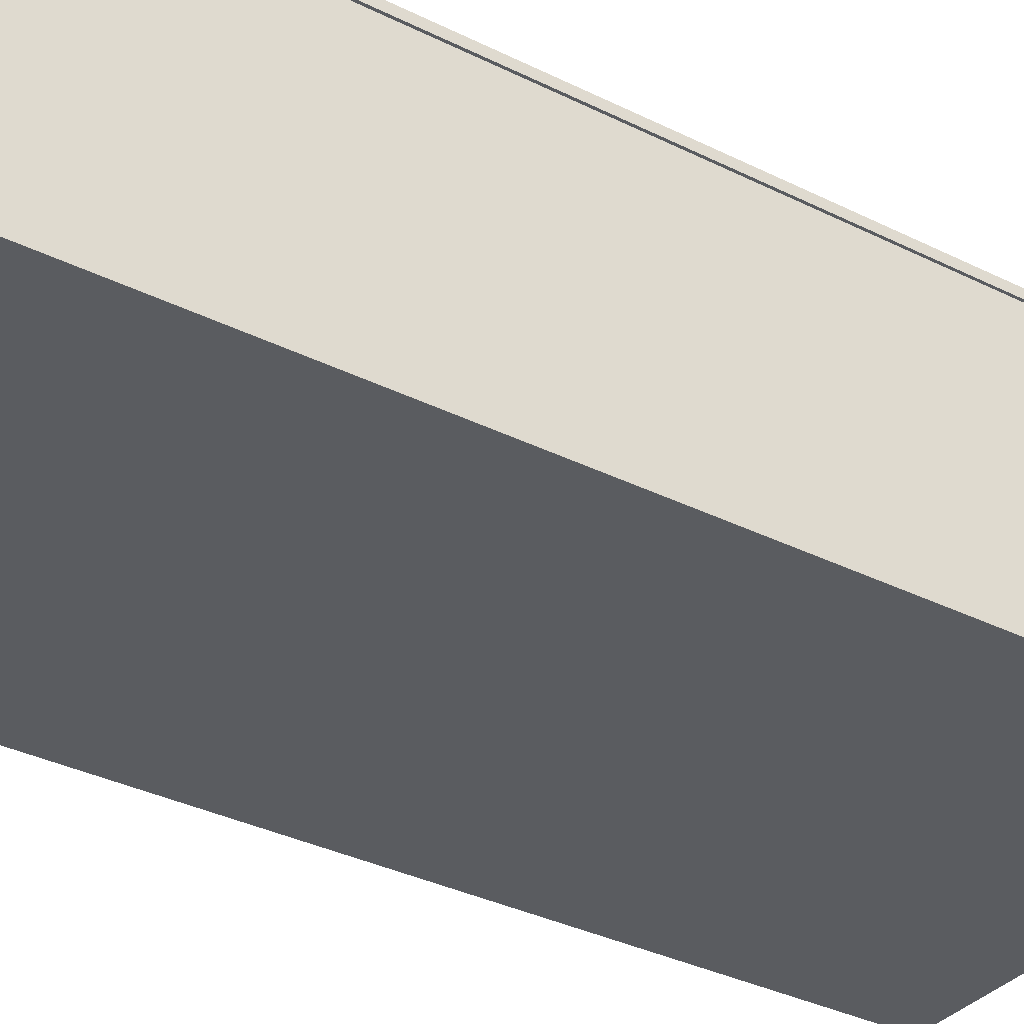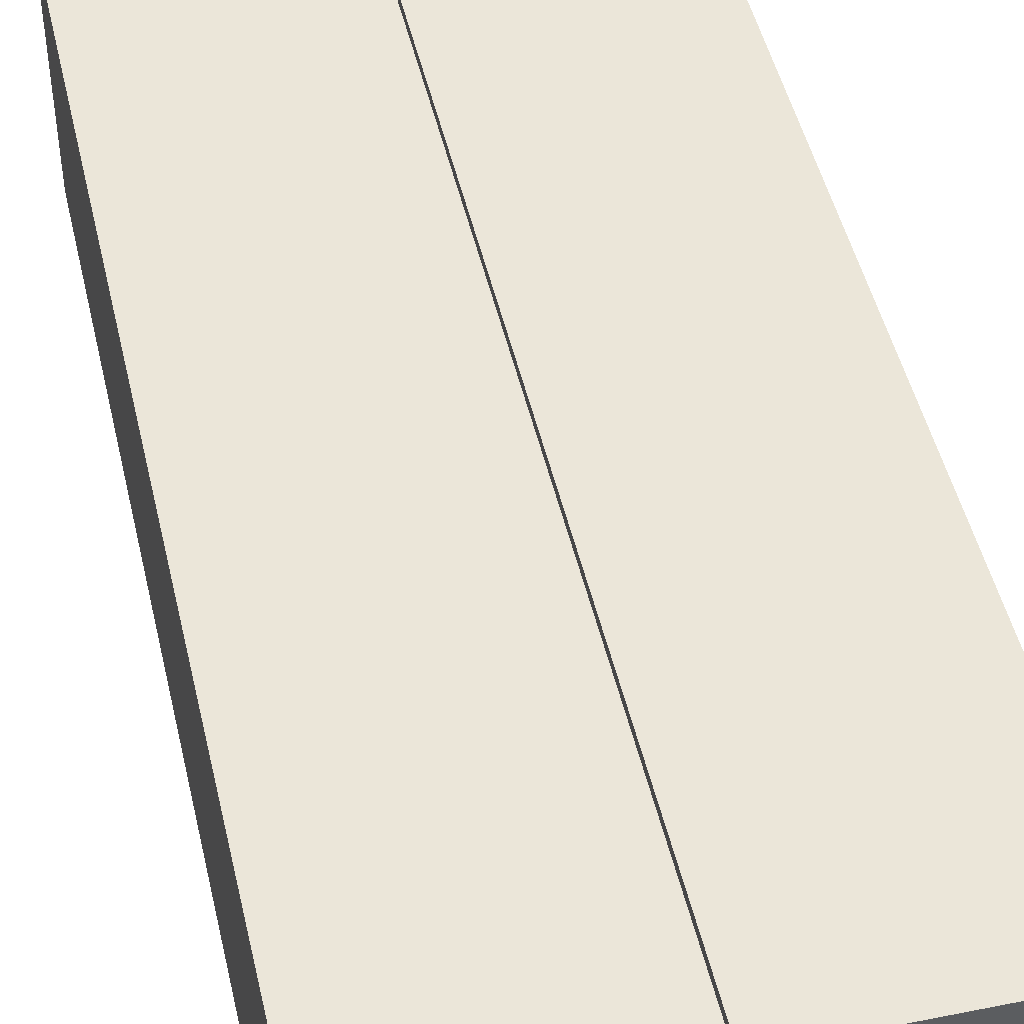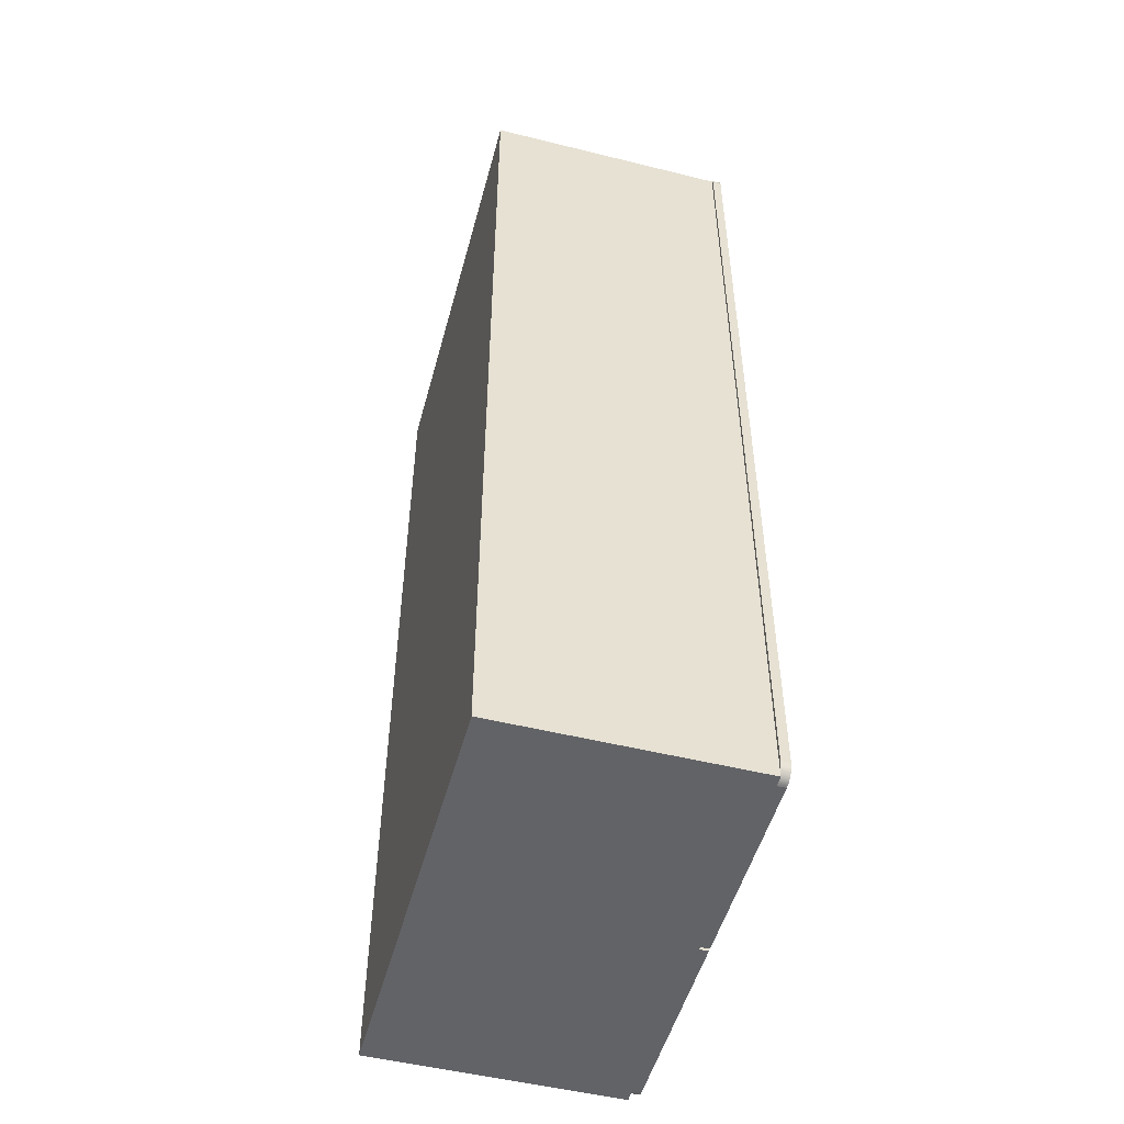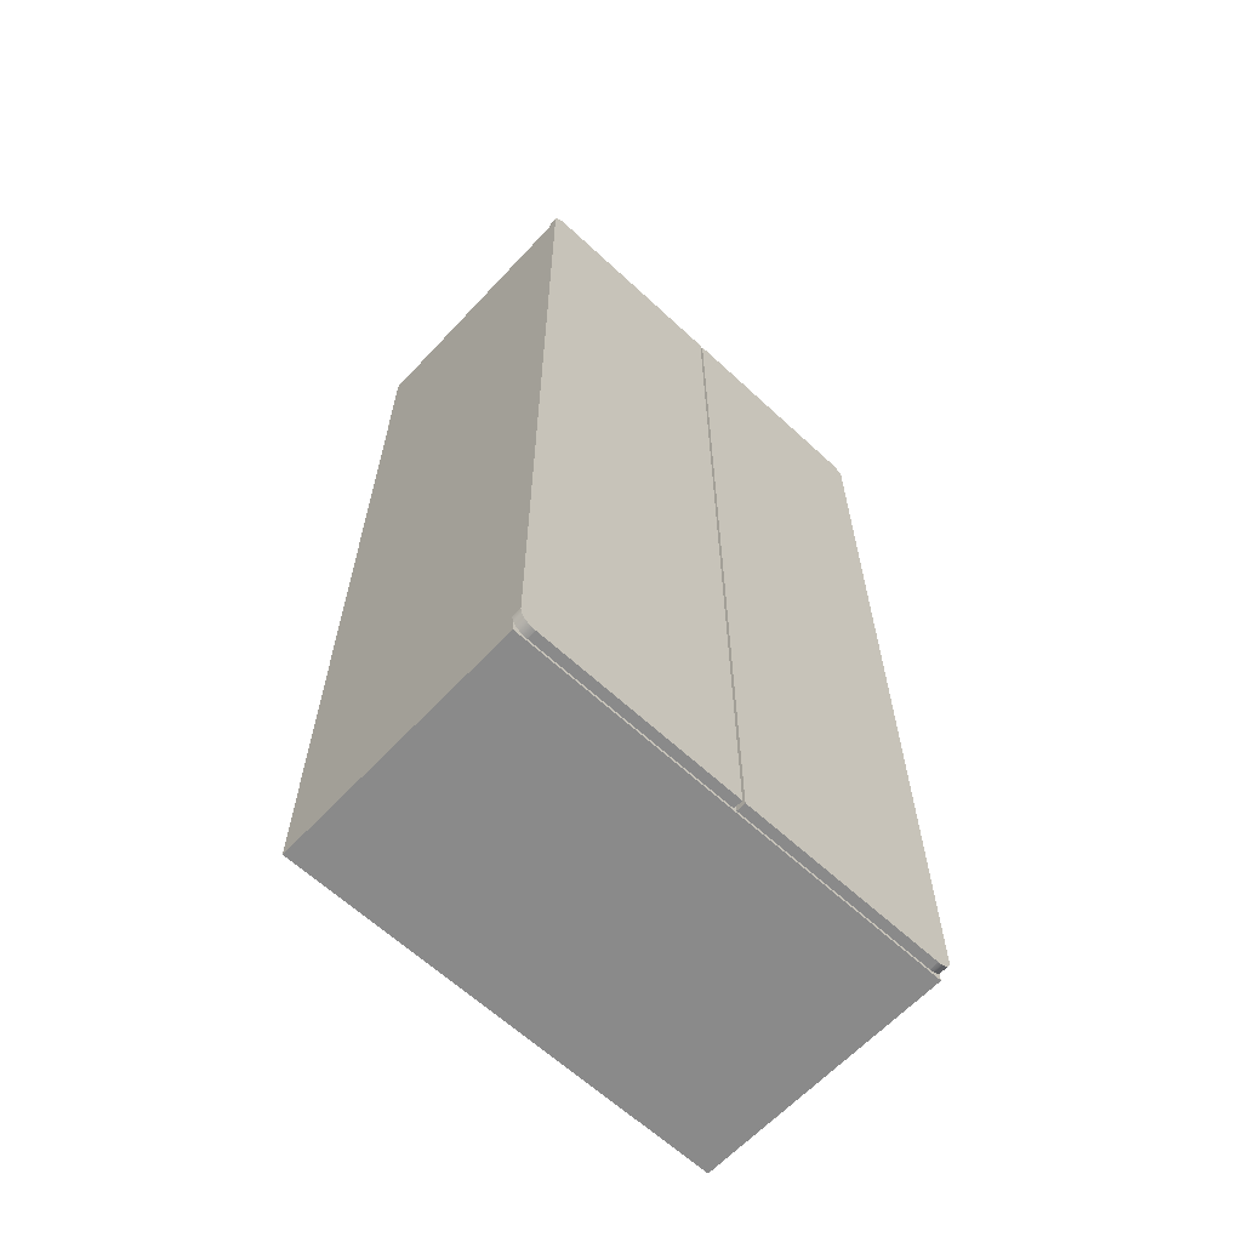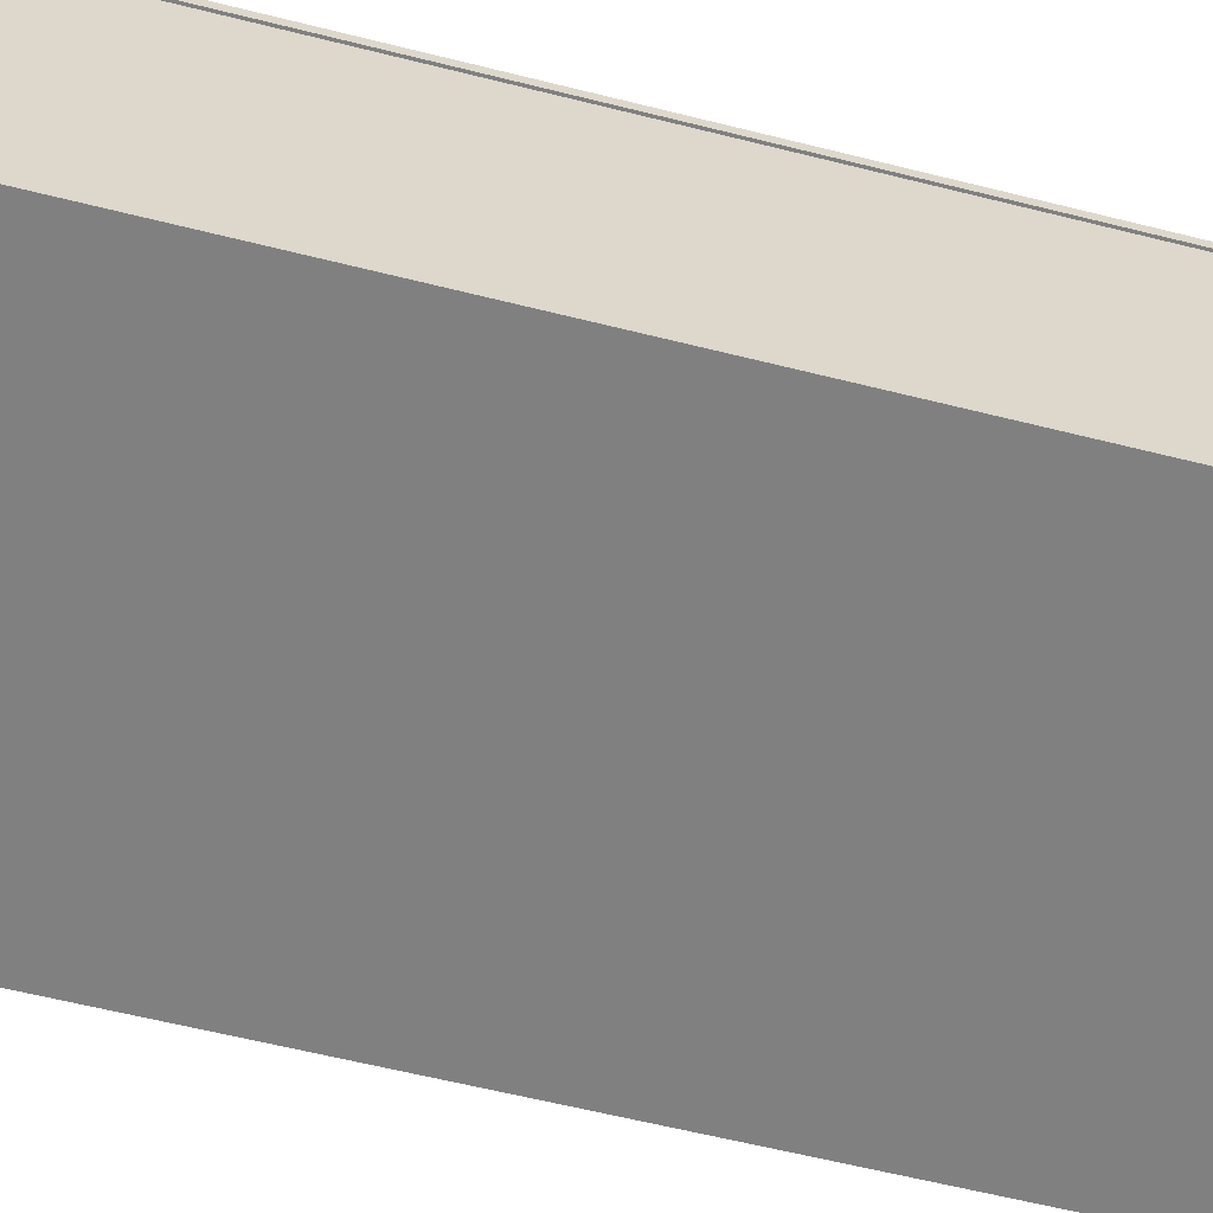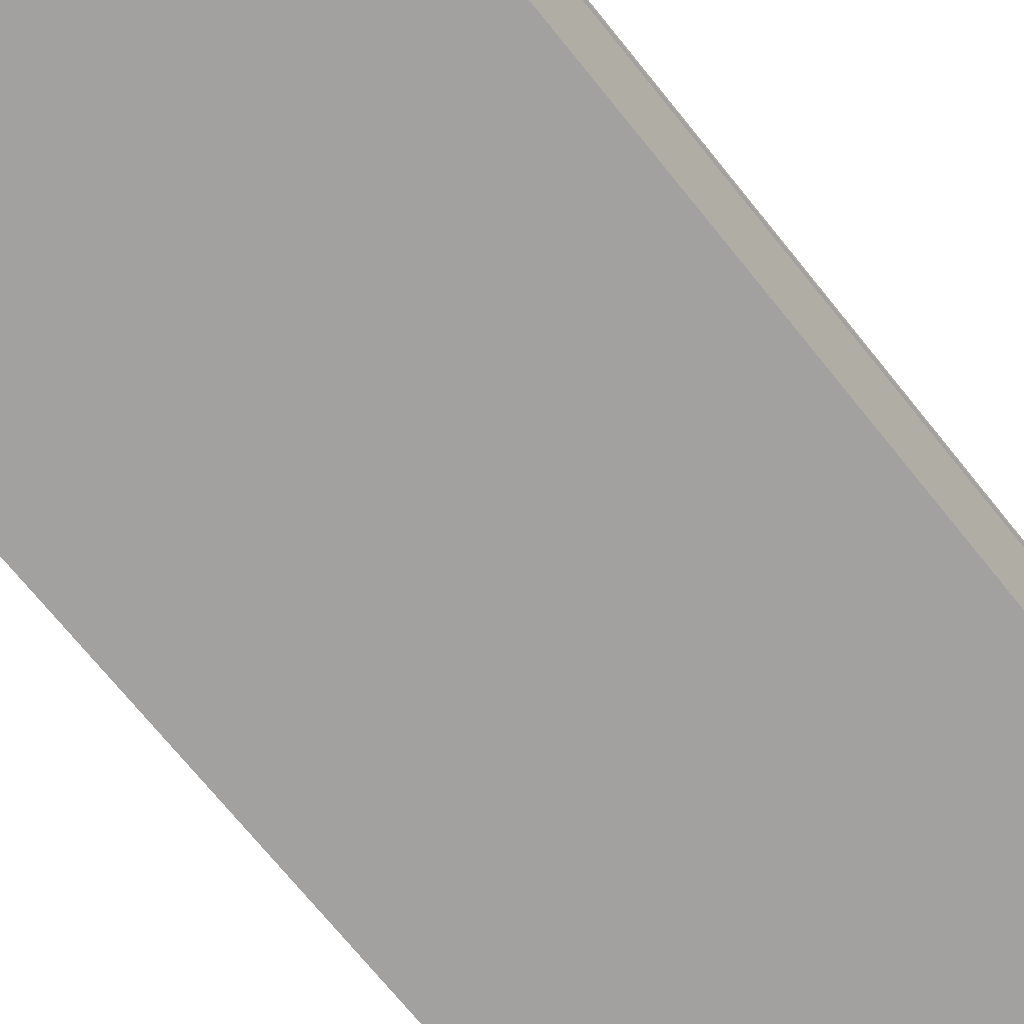
<metadata>
{"format":"obj","ext":"obj","renderer":"f3d","projection":"perspective","resolution":1024,"background":"white","views":[{"elev":-34.4,"azim":56.1,"up":"+Z"},{"elev":47.7,"azim":167.2,"up":"+Z"},{"elev":-51.0,"azim":-105.1,"up":"+Y"},{"elev":-63.6,"azim":-43.1,"up":"+Y"},{"elev":-60.1,"azim":-104.5,"up":"+Z"},{"elev":-72.3,"azim":-141.0,"up":"+Z"}]}
</metadata>
<code>
v  -48 106.6 26.92
v  47.99 106.6 26.92
v  47.99 106.6 -29.02
v  -48 106.6 -29.02
v  -48 -108.6 26.92
v  -48 -108.6 -29.02
v  47.99 -108.6 26.92
v  47.99 -108.6 -29.02
g Rectangle11
f 1 2 3 4
f 5 1 4 6
f 7 5 6 8
f 2 7 8 3
f 6 4 3 8
f 2 1 5 7
v  48.35 106.1 29.02
v  48.44 105.4 29.02
v  48.44 105.4 27.02
v  48.35 106.1 27.02
v  48.11 106.8 29.02
v  48.11 106.8 27.02
v  47.73 107.4 29.02
v  47.73 107.4 27.02
v  47.23 107.9 29.02
v  47.23 107.9 27.02
v  46.63 108.3 29.02
v  46.63 108.3 27.02
v  45.95 108.5 29.02
v  45.95 108.5 27.02
v  45.21 108.6 29.02
v  45.21 108.6 27.02
v  0.1748 108.6 27.02
v  0.1748 108.6 29.02
v  -45.95 108.5 29.02
v  -45.21 108.6 29.02
v  -45.21 108.6 27.02
v  -45.95 108.5 27.02
v  -46.63 108.3 29.02
v  -46.63 108.3 27.02
v  -47.23 107.9 29.02
v  -47.23 107.9 27.02
v  -47.73 107.4 29.02
v  -47.73 107.4 27.02
v  -48.11 106.8 29.02
v  -48.11 106.8 27.02
v  -48.35 106.1 29.02
v  -48.35 106.1 27.02
v  -48.44 105.4 29.02
v  -48.44 105.4 27.02
v  -48.44 58.11 27.02
v  -48.44 58.11 29.02
v  -0.4856 108.6 27.02
v  -0.4856 58.11 27.02
v  -0.4856 108.6 29.02
v  -0.4856 58.11 29.02
v  0.1748 -108.1 27.02
v  48.44 -104.9 27.02
v  48.35 -105.7 27.02
v  45.21 -108.1 27.02
v  48.11 -106.3 27.02
v  47.73 -106.9 27.02
v  47.23 -107.4 27.02
v  46.63 -107.8 27.02
v  45.95 -108.1 27.02
v  48.44 -104.9 29.02
v  48.35 -105.7 29.02
v  48.11 -106.3 29.02
v  47.73 -106.9 29.02
v  47.23 -107.4 29.02
v  46.63 -107.8 29.02
v  45.95 -108.1 29.02
v  45.21 -108.1 29.02
v  0.1748 -108.1 29.02
v  -45.95 -108.1 29.02
v  -45.95 -108.1 27.02
v  -45.21 -108.1 27.02
v  -45.21 -108.1 29.02
v  -46.63 -107.8 29.02
v  -46.63 -107.8 27.02
v  -47.23 -107.4 29.02
v  -47.23 -107.4 27.02
v  -47.73 -106.9 29.02
v  -47.73 -106.9 27.02
v  -48.11 -106.3 29.02
v  -48.11 -106.3 27.02
v  -48.35 -105.7 29.02
v  -48.35 -105.7 27.02
v  -48.44 -104.9 29.02
v  -48.44 -104.9 27.02
v  -0.4856 -108.1 27.02
v  -0.4856 -108.1 29.02
g Rectangle10
f 9 10 11 12
f 13 9 12 14
f 15 13 14 16
f 17 15 16 18
f 19 17 18 20
f 21 19 20 22
f 23 21 22 24
f 25 26 23 24
f 27 28 29 30
f 31 27 30 32
f 33 31 32 34
f 35 33 34 36
f 37 35 36 38
f 39 37 38 40
f 41 39 40 42
f 43 44 41 42
f 36 34 32 29
f 32 30 29
f 29 45 46 42
f 46 43 42
f 36 29 42 40
f 38 36 40
f 39 41 44 47
f 44 48 47
f 47 28 27 39
f 27 31 33 39
f 39 33 35 37
f 29 28 47 45
f 24 22 20 16
f 20 18 16
f 16 14 12 24
f 24 12 11 49
f 11 50 51 52
f 51 53 54 52
f 54 55 56 52
f 56 57 52
f 11 52 49
f 25 24 49
f 11 10 58 50
f 47 48 46 45
f 59 51 50 58
f 60 53 51 59
f 61 54 53 60
f 62 55 54 61
f 63 56 55 62
f 64 57 56 63
f 65 52 57 64
f 49 52 65 66
f 67 68 69 70
f 71 72 68 67
f 73 74 72 71
f 75 76 74 73
f 77 78 76 75
f 79 80 78 77
f 81 82 80 79
f 69 83 84 70
f 10 9 13 17
f 13 15 17
f 17 19 21 10
f 21 23 26 10
f 66 65 64 58
f 64 63 62 58
f 62 61 60 58
f 60 59 58
f 26 66 58 10
f 26 25 49 66
f 82 81 44 43
f 83 69 68 74
f 68 72 74
f 74 76 78 82
f 78 80 82
f 83 74 82 43
f 46 83 43
f 81 79 77 73
f 77 75 73
f 73 71 67 81
f 67 70 84 81
f 81 84 48 44
f 84 83 46 48

</code>
